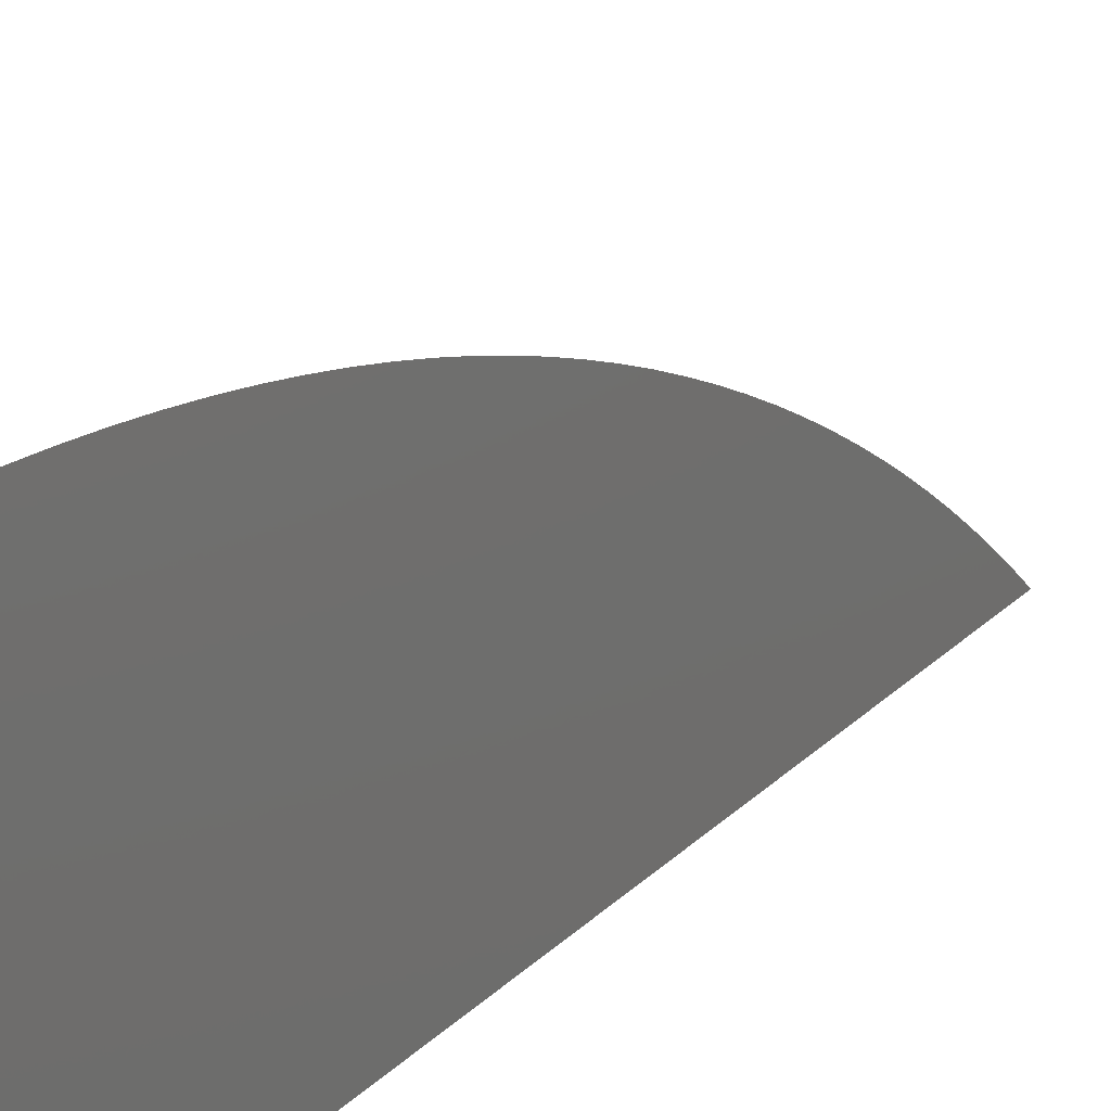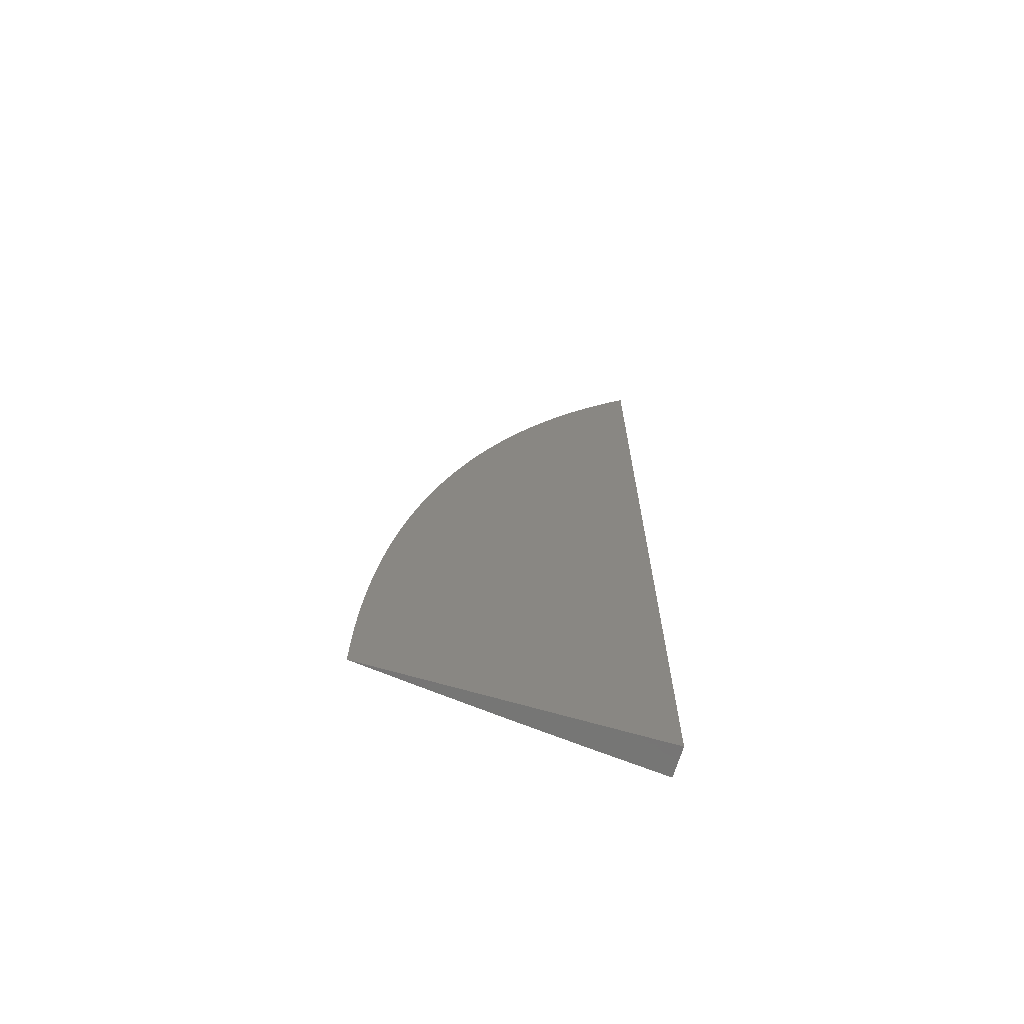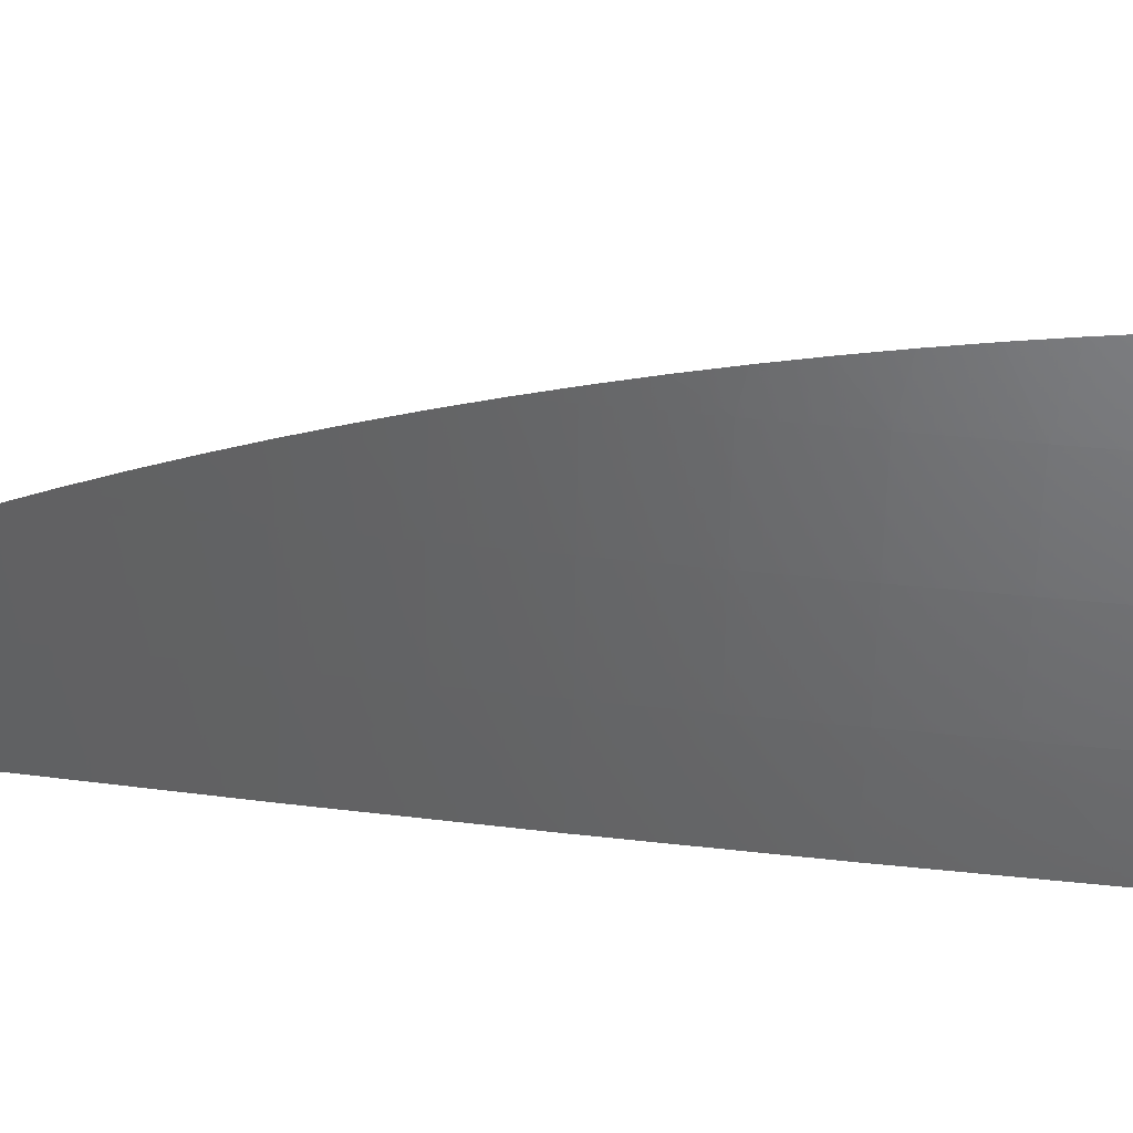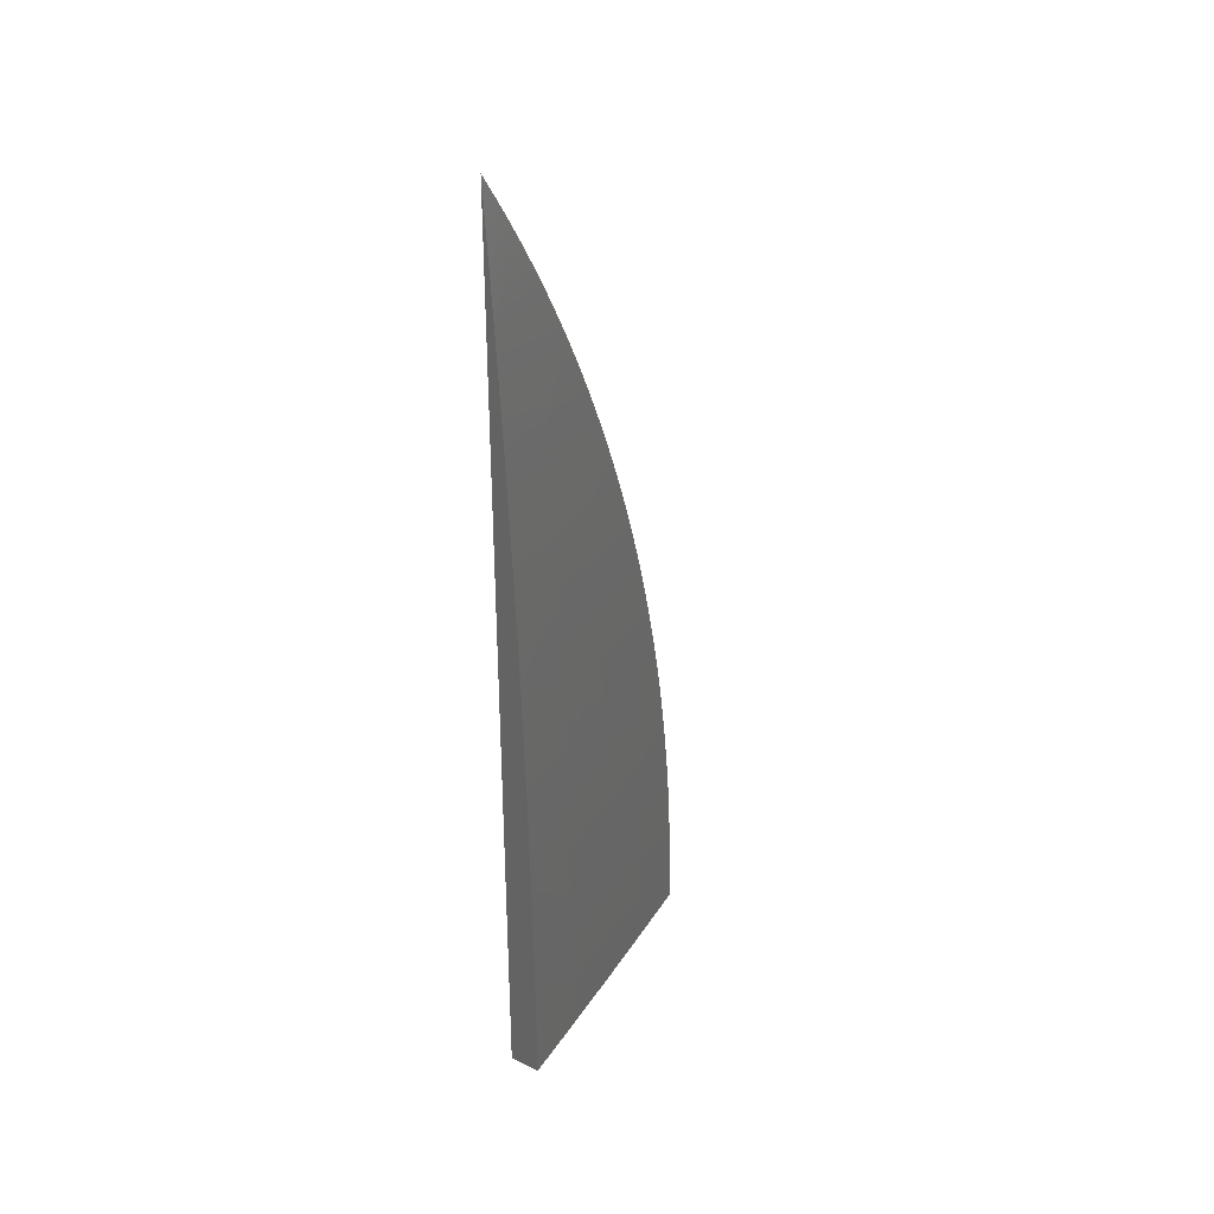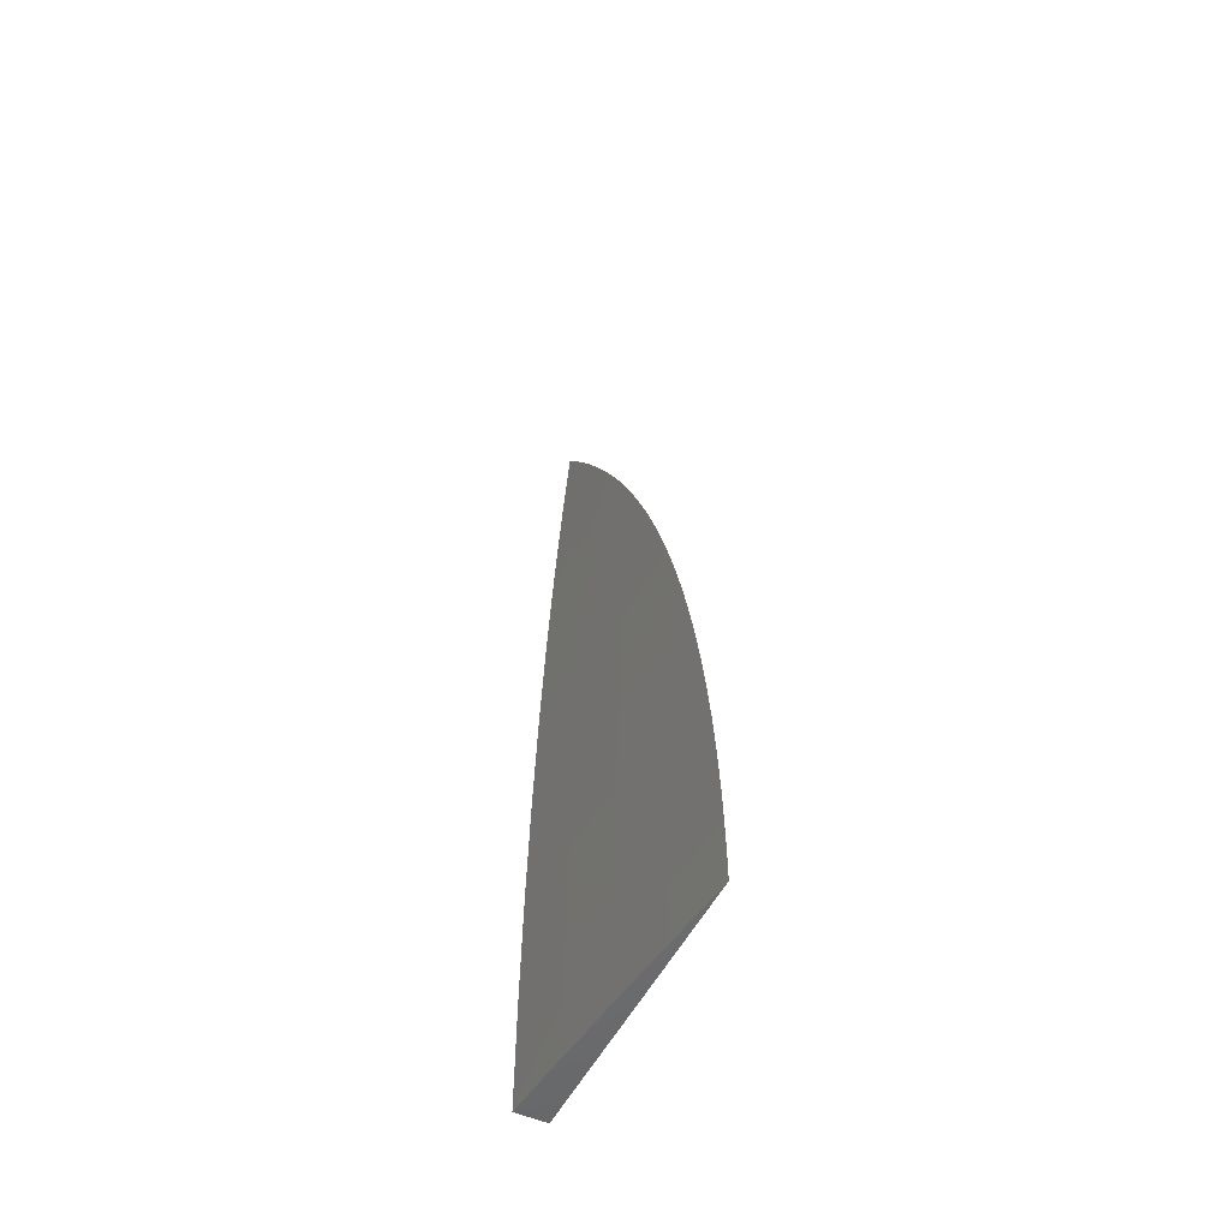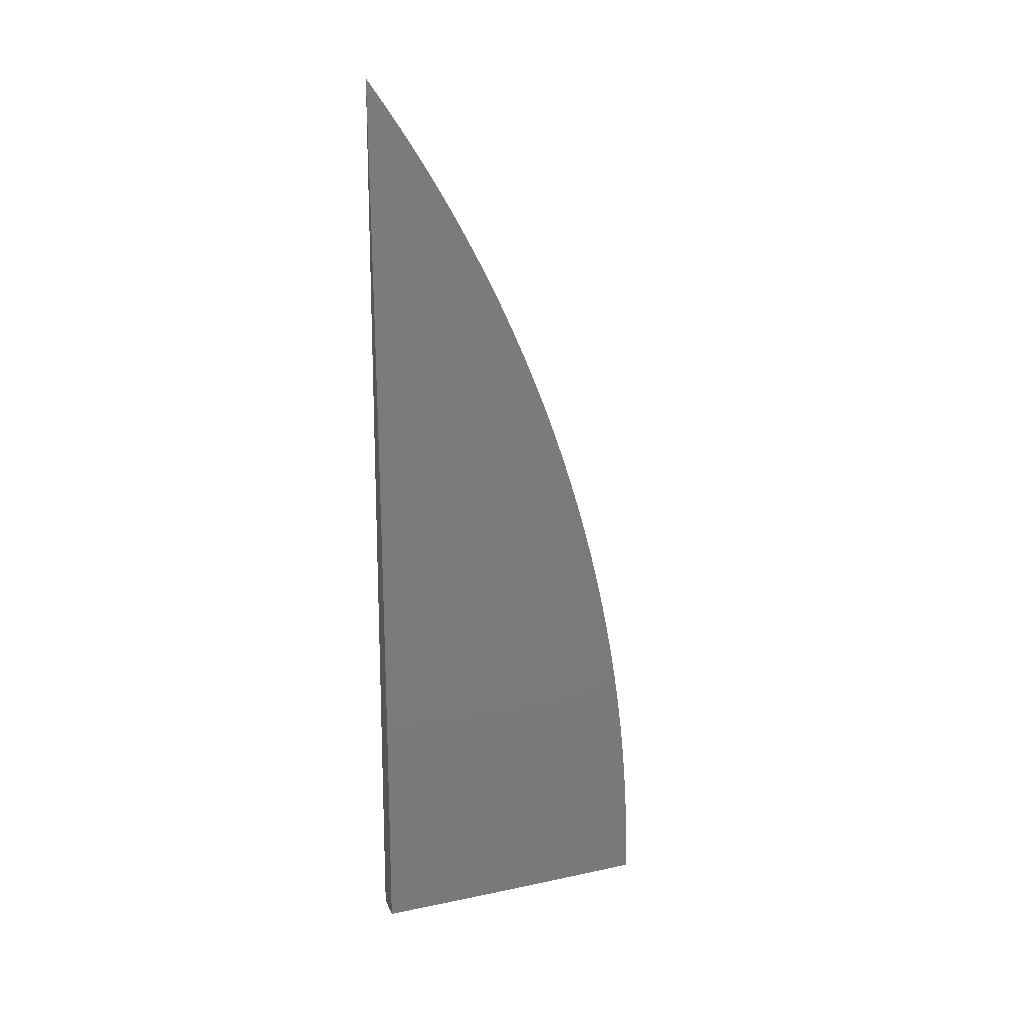
<metadata>
{"format":"stl","ext":"stl","renderer":"f3d","projection":"perspective","resolution":1024,"background":"white","views":[{"elev":18.0,"azim":-152.9,"up":"+Y"},{"elev":-67.7,"azim":-106.3,"up":"+Z"},{"elev":47.3,"azim":95.6,"up":"+Y"},{"elev":32.8,"azim":33.6,"up":"+Z"},{"elev":-52.0,"azim":153.9,"up":"+Z"},{"elev":17.0,"azim":73.4,"up":"+Z"}]}
</metadata>
<code>
# stl→obj: 75 verts, 146 faces
v 11.03 1 0.1007
v 11.03 1 0
v 11.02 1.064 0.04969
v 11.02 1.064 0
v 11.01 1.129 0.04969
v 11.01 1.129 0
v 11.01 1.193 0.04969
v 11.01 1.193 0
v 11 1.257 0.02692
v 11 1.258 0
v 11 1.257 0.0538
v 11 1.255 0.08066
v 11.01 1.193 0.09947
v 11 1.254 0.1075
v 11 1.251 0.1342
v 11.01 1.193 0.1493
v 11 1.248 0.1609
v 11 1.245 0.1876
v 11.01 1.193 0.1993
v 11 1.241 0.2141
v 11 1.237 0.2406
v 11 1.193 0.2493
v 11 1.232 0.267
v 11 1.227 0.2933
v 11 1.193 0.2995
v 11 1.221 0.3194
v 11 1.214 0.3455
v 11 1.192 0.3497
v 11 1.207 0.3714
v 11 1.192 0.3999
v 11 1.2 0.3972
v 11 1.192 0.4229
v 11.01 1.128 0.3999
v 11 1.184 0.4484
v 11.01 1.128 0.4503
v 11 1.175 0.4738
v 11 1.165 0.4989
v 11 1.128 0.5008
v 11 1.156 0.5239
v 11 1.145 0.5488
v 11 1.134 0.5734
v 11 1.123 0.5977
v 11.01 1.063 0.5008
v 11.01 1.063 0.6019
v 11.02 1 0.5034
v 11.01 1 0.6039
v 11 1.062 0.7033
v 11.01 1 0.7045
v 11 1.059 0.7157
v 11 1.045 0.7385
v 11 1.111 0.6218
v 11 1.099 0.6457
v 11 1.086 0.6693
v 11 1.073 0.6926
v 11 1.03 0.7609
v 11 1.015 0.7831
v 11 1 0.805
v 11.01 1.064 0.4503
v 11.02 1 0.4027
v 11.01 1.064 0.3999
v 11.02 1.064 0.3497
v 11.01 1.128 0.3497
v 11.02 1 0.3021
v 11.02 1.064 0.2995
v 11.01 1.128 0.2995
v 11.02 1.064 0.2493
v 11.03 1 0.2014
v 11.02 1.064 0.1993
v 11.02 1.064 0.1493
v 11.01 1.129 0.1993
v 11.01 1.129 0.1493
v 11.02 1.064 0.09947
v 11.01 1.129 0.09947
v 11.01 1.129 0.2493
v 11 1 0
f 1 2 3
f 3 2 4
f 3 4 5
f 5 4 6
f 5 6 7
f 7 6 8
f 7 8 9
f 9 8 10
f 9 11 7
f 7 11 12
f 7 12 13
f 13 12 14
f 13 14 15
f 13 15 16
f 16 15 17
f 16 17 18
f 16 18 19
f 19 18 20
f 19 20 21
f 19 21 22
f 22 21 23
f 22 23 24
f 22 24 25
f 25 24 26
f 25 26 27
f 25 27 28
f 28 27 29
f 28 29 30
f 30 29 31
f 30 31 32
f 30 32 33
f 33 32 34
f 33 34 35
f 35 34 36
f 35 36 37
f 35 37 38
f 38 37 39
f 38 39 40
f 40 41 38
f 38 41 42
f 38 42 43
f 43 42 44
f 43 44 45
f 45 44 46
f 46 44 47
f 46 47 48
f 48 47 49
f 48 49 50
f 42 51 44
f 44 51 52
f 44 52 53
f 53 54 44
f 44 54 47
f 54 49 47
f 50 55 48
f 48 55 56
f 48 56 57
f 43 45 58
f 58 45 59
f 58 59 60
f 60 59 61
f 60 61 33
f 33 61 62
f 33 62 30
f 30 62 28
f 59 63 61
f 61 63 64
f 61 64 62
f 62 64 65
f 62 65 28
f 28 65 25
f 64 63 66
f 66 63 67
f 66 67 68
f 68 67 69
f 68 69 70
f 70 69 71
f 70 71 19
f 19 71 16
f 67 1 69
f 69 1 72
f 69 72 71
f 71 72 73
f 71 73 16
f 16 73 13
f 72 1 3
f 73 72 3
f 73 3 5
f 65 64 66
f 66 68 74
f 74 68 70
f 74 70 22
f 22 70 19
f 38 43 58
f 33 35 60
f 60 35 58
f 35 38 58
f 13 73 5
f 13 5 7
f 25 65 74
f 74 65 66
f 25 74 22
f 57 56 75
f 75 56 55
f 75 55 50
f 50 49 75
f 75 49 54
f 75 54 53
f 53 52 75
f 75 52 51
f 75 51 42
f 42 41 75
f 75 41 40
f 75 40 39
f 39 37 75
f 75 37 36
f 75 36 34
f 34 32 75
f 75 32 31
f 75 31 29
f 29 27 75
f 75 27 26
f 75 26 24
f 24 23 75
f 75 23 21
f 75 21 20
f 20 18 75
f 75 18 17
f 75 17 15
f 15 14 75
f 75 14 12
f 75 12 11
f 11 9 75
f 75 9 10
f 10 8 75
f 75 8 6
f 75 6 4
f 4 2 75
f 2 1 75
f 75 1 67
f 75 67 63
f 63 59 75
f 75 59 45
f 75 45 46
f 46 48 75
f 75 48 57

</code>
